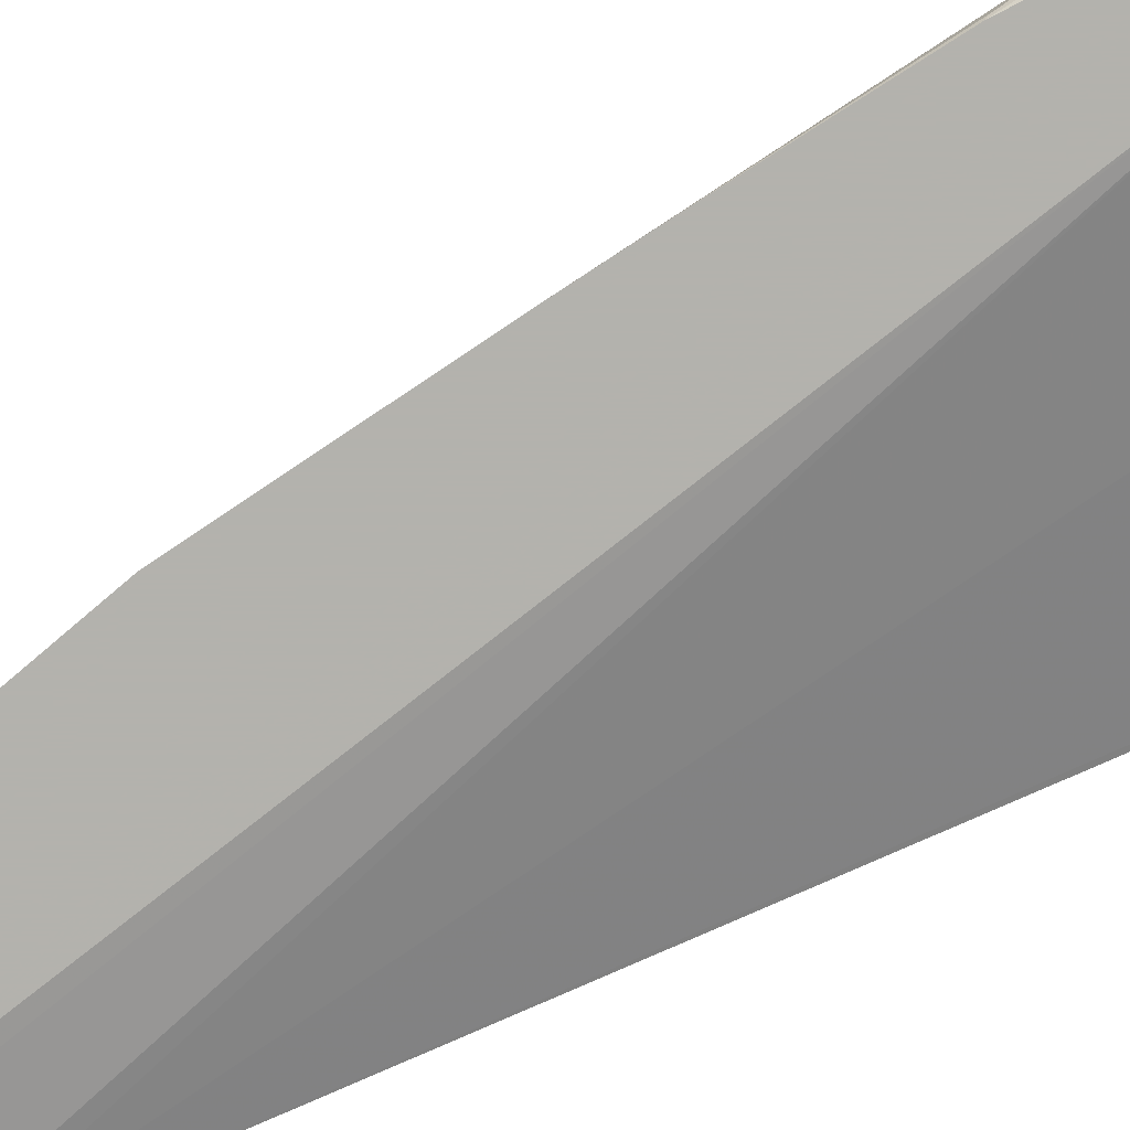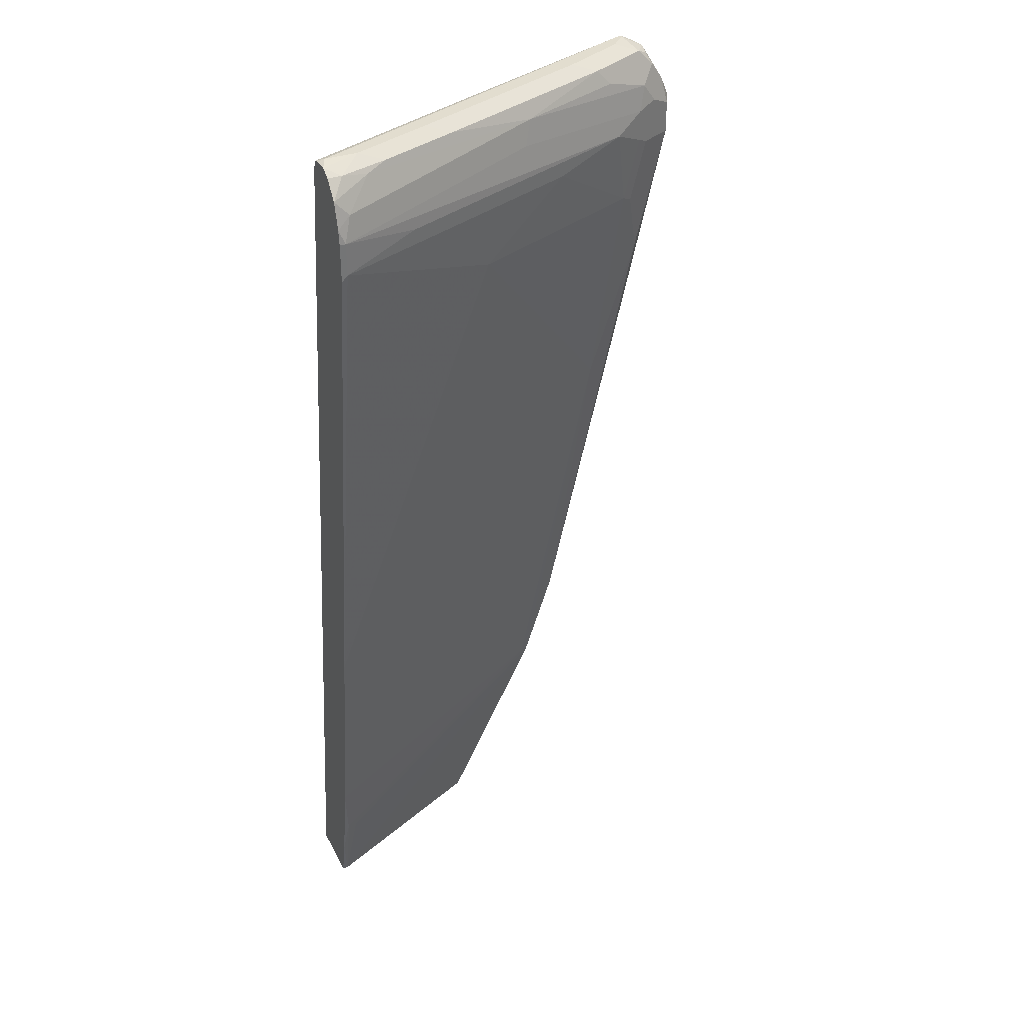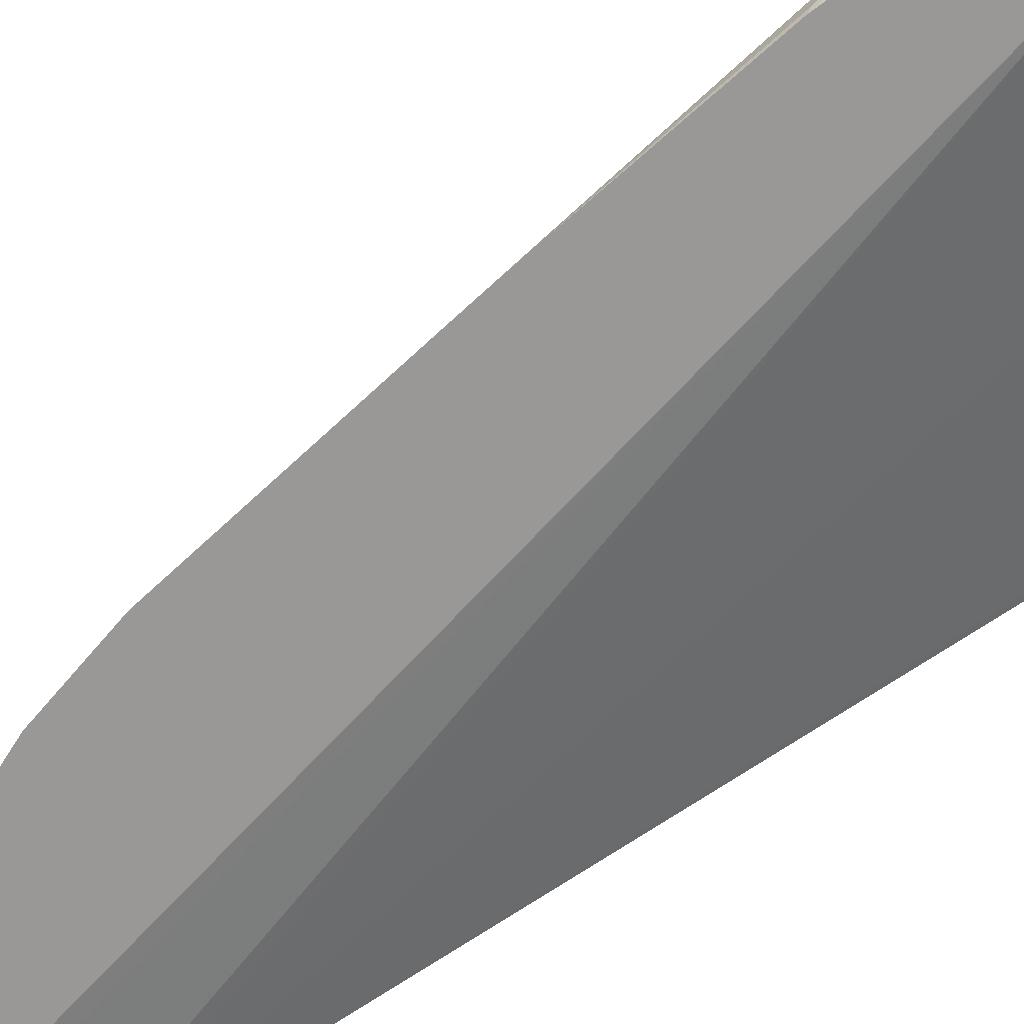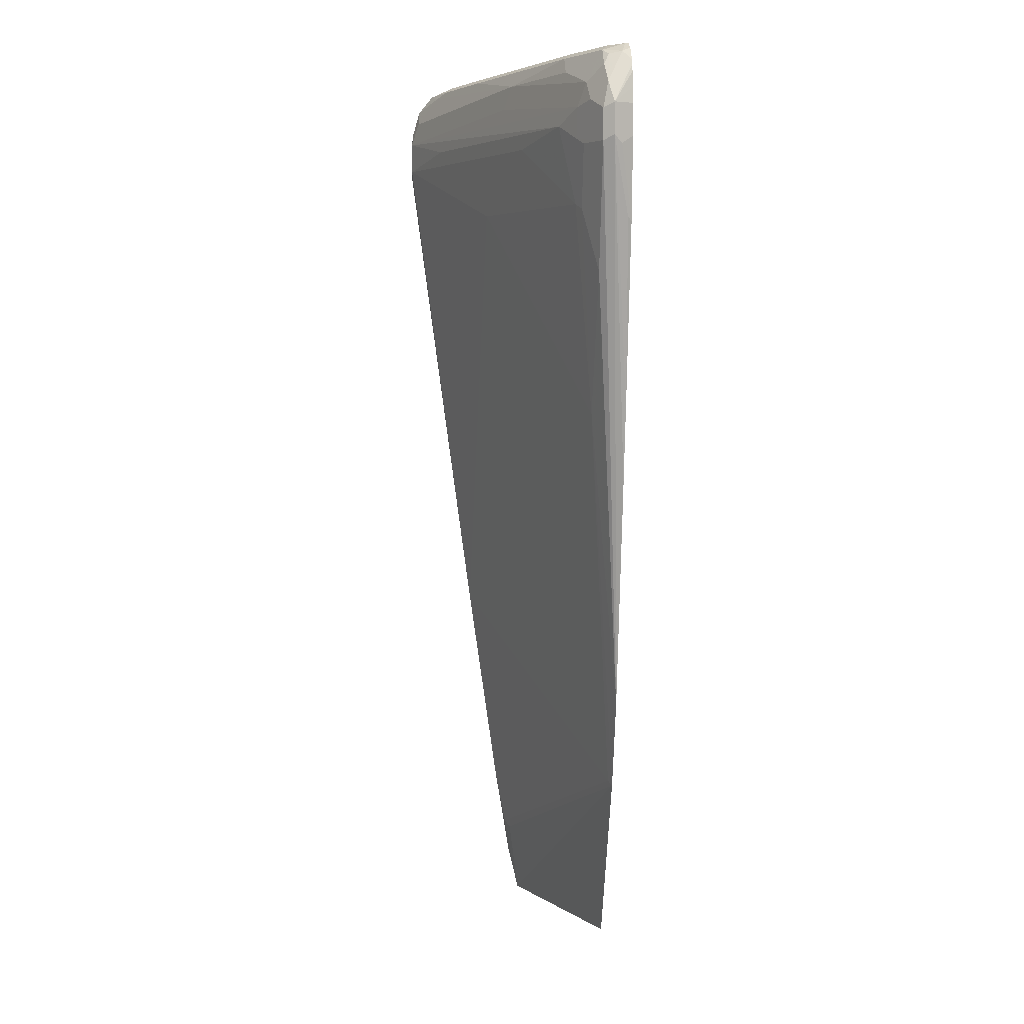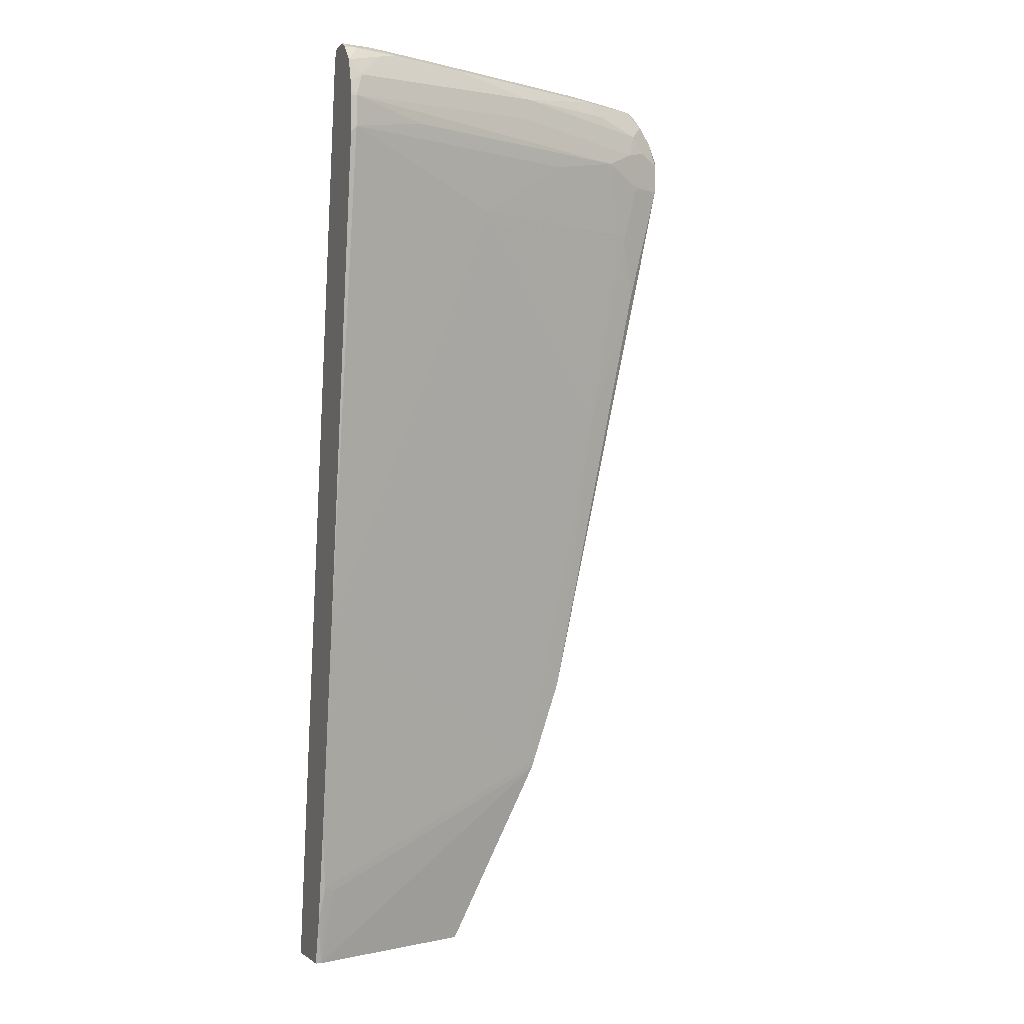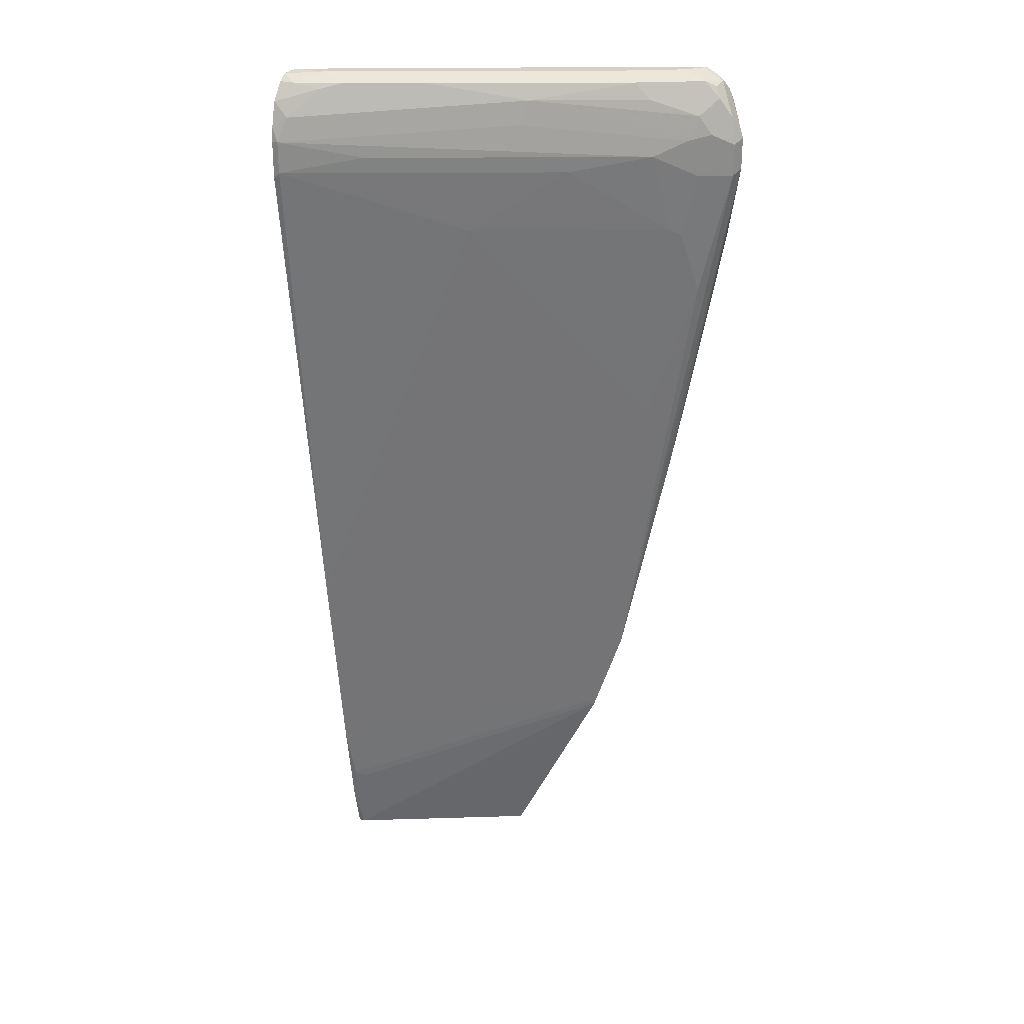
<metadata>
{"format":"obj","ext":"obj","renderer":"f3d","projection":"perspective","resolution":1024,"background":"white","views":[{"elev":-79.4,"azim":111.8,"up":"+Z"},{"elev":35.0,"azim":-24.1,"up":"+Y"},{"elev":-68.7,"azim":121.2,"up":"+Z"},{"elev":5.1,"azim":85.9,"up":"+Y"},{"elev":-1.6,"azim":-21.2,"up":"+Y"},{"elev":26.3,"azim":21.8,"up":"+Y"}]}
</metadata>
<code>
v -0.0835 -0.2916 0.1738
v 1.062e-05 -0.2867 0.1529
v 0.01701 -0.2916 0.1486
v -0.0835 -0.2916 0.2485
v -0.0835 -0.2484 0.1793
v 0.3527 0.8556 0.1486
v 0.01747 -0.2888 0.1486
v 0.02786 -0.2527 0.1486
v 0.1422 -0.2916 0.1486
v -0.07643 -0.2916 0.2485
v -0.0835 -0.2364 0.2616
v -0.0835 0.8634 0.3284
v -0.07643 0.86 0.3249
v 0.1529 0.86 0.2294
v 0.2484 0.86 0.1911
v 0.3312 0.8663 0.1593
v 0.3626 0.8725 0.1486
v 0.1425 -0.291 0.1486
v 0.2571 -0.0616 0.1486
v -0.06368 -0.1974 0.2612
v -0.07643 -0.1911 0.2676
v -0.0835 -0.1206 0.2806
v -0.0835 0.8692 0.3313
v 0.1402 0.8663 0.2357
v 0.1434 0.8743 0.2389
v 0.3773 0.878 0.1486
v 0.2954 0.053 0.1486
v 0.3345 0.4299 0.1863
v 0.2484 -0.05724 0.1529
v -0.08278 0.01278 0.2994
v -0.0835 0.147 0.3189
v -0.0835 0.8739 0.3336
v -0.0835 0.8756 0.337
v 0.3822 0.8791 0.1486
v 0.3572 0.3449 0.1486
v 0.4396 0.7644 0.172
v 0.4332 0.758 0.1848
v 0.395 0.6051 0.1848
v 0.3758 0.6816 0.2039
v 0.3631 0.688 0.2102
v 0.1338 0.688 0.3058
v -0.07643 0.7644 0.4013
v -0.0835 0.7573 0.4013
v -0.0835 0.8764 0.344
v -0.07643 0.8791 0.344
v 0.4077 0.8663 0.1593
v 0.397 0.8717 0.1486
v 0.3822 0.8791 0.1529
v 0.3763 0.4405 0.1486
v 0.4204 0.6688 0.1529
v 0.4183 0.6645 0.1486
v 0.4348 0.7548 0.1625
v 0.4278 0.7644 0.1486
v 0.4396 0.8026 0.172
v 0.4332 0.7963 0.1848
v 0.3822 0.7644 0.2102
v 0.395 0.758 0.2039
v 0.344 0.7836 0.2294
v 0.2484 0.7644 0.2676
v 0.01916 0.7836 0.3631
v -0.07643 0.8026 0.4013
v -0.0835 0.8026 0.4013
v -0.0835 0.8766 0.3607
v -0.03818 0.8791 0.344
v 0.413 0.8556 0.1486
v 0.407 0.8633 0.1486
v 0.3917 0.8695 0.1816
v 0.4045 0.8632 0.1752
v 0.4141 0.8536 0.1657
v 0.3631 0.8791 0.172
v 0.4278 0.8026 0.1486
v 0.4237 0.8217 0.1486
v 0.4204 0.8365 0.1486
v 0.4194 0.8409 0.1486
v 0.4332 0.8154 0.1657
v 0.4268 0.8281 0.1784
v 0.3917 0.8313 0.2007
v 0.4077 0.809 0.1975
v 0.3822 0.8026 0.2102
v 0.1911 0.8217 0.2867
v 0.2007 0.8504 0.2771
v -0.06686 0.8313 0.3918
v -0.07961 0.8185 0.3982
v -0.0835 0.8193 0.3989
v -0.0835 0.8695 0.3727
v -0.06686 0.8695 0.3727
v 0.05736 0.8791 0.3058
v -0.009513 0.8695 0.3536
v 0.4161 0.8496 0.1486
v 0.4109 0.8504 0.1816
v 0.3535 0.8695 0.2007
v 0.3249 0.8791 0.1911
v 0.3153 0.8695 0.2198
v 0.3345 0.8504 0.2198
v 0.08603 0.8695 0.3153
v -0.03501 0.8632 0.3663
v -0.0835 0.8491 0.3905
v 0.2866 0.8791 0.2102
f 46 48 67
f 46 66 47
f 44 63 45
f 45 63 64
f 46 67 68
f 42 62 43
f 42 61 62
f 46 65 66
f 46 68 69
f 51 53 52
f 48 70 67
f 49 51 50
f 54 71 72
f 54 72 73
f 54 73 74
f 54 74 75
f 54 75 76
f 42 60 61
f 54 76 55
f 55 76 77
f 46 69 65
f 34 48 46
f 37 56 57
f 42 59 58
f 34 70 48
f 55 77 78
f 35 49 36
f 36 49 50
f 36 50 51
f 36 51 52
f 36 52 53
f 36 53 71
f 36 71 54
f 36 54 55
f 36 55 37
f 37 55 79
f 37 79 56
f 37 57 38
f 38 57 39
f 39 57 56
f 39 56 40
f 40 56 58
f 40 58 59
f 40 59 41
f 41 59 42
f 42 58 60
f 55 78 79
f 68 76 69
f 58 79 61
f 77 93 94
f 77 94 81
f 77 81 79
f 79 81 80
f 81 94 93
f 81 93 95
f 81 95 96
f 81 96 82
f 82 84 83
f 77 91 93
f 82 96 97
f 85 97 86
f 86 97 96
f 86 96 88
f 87 95 93
f 87 93 98
f 88 96 95
f 91 92 98
f 91 98 93
f 34 92 70
f 82 97 84
f 77 79 78
f 76 90 77
f 74 89 75
f 58 61 60
f 61 79 80
f 61 80 81
f 61 81 82
f 61 82 83
f 61 83 84
f 61 84 62
f 63 85 86
f 63 86 64
f 64 86 88
f 64 88 95
f 64 95 87
f 65 76 75
f 65 75 89
f 65 69 76
f 67 90 68
f 67 70 92
f 67 92 91
f 67 91 77
f 67 77 90
f 68 90 76
f 56 79 58
f 34 98 92
f 3 34 47
f 34 64 87
f 3 7 8
f 3 8 6
f 3 6 17
f 3 17 26
f 3 26 34
f 3 47 66
f 3 66 65
f 3 65 89
f 3 89 74
f 2 8 7
f 3 74 73
f 3 72 71
f 3 71 53
f 3 53 51
f 3 51 49
f 3 49 35
f 3 35 27
f 3 27 19
f 3 19 18
f 3 18 9
f 3 73 72
f 4 10 11
f 2 6 8
f 1 6 2
f 1 2 3
f 1 3 9
f 1 9 10
f 1 10 4
f 1 4 11
f 1 11 22
f 34 87 98
f 1 31 43
f 1 43 62
f 2 7 3
f 1 62 84
f 1 97 85
f 1 85 63
f 1 63 44
f 1 44 33
f 1 33 32
f 1 32 23
f 1 23 12
f 1 12 5
f 1 5 6
f 1 84 97
f 5 12 13
f 1 22 31
f 5 14 6
f 24 32 25
f 25 32 33
f 25 33 34
f 25 34 26
f 27 35 36
f 27 36 37
f 27 37 38
f 27 38 28
f 28 38 39
f 23 32 24
f 28 39 40
f 28 41 29
f 29 31 30
f 29 41 31
f 31 41 42
f 31 42 43
f 33 45 34
f 34 46 47
f 34 45 64
f 5 13 14
f 28 40 41
f 22 30 31
f 33 44 45
f 21 29 22
f 22 29 30
f 6 15 16
f 6 14 15
f 9 18 10
f 10 18 19
f 10 19 20
f 10 20 21
f 10 21 11
f 11 21 22
f 12 23 24
f 6 16 17
f 13 24 14
f 12 24 13
f 19 28 29
f 19 27 28
f 17 25 26
f 19 29 20
f 16 24 17
f 15 24 16
f 14 24 15
f 17 24 25
f 20 29 21

</code>
